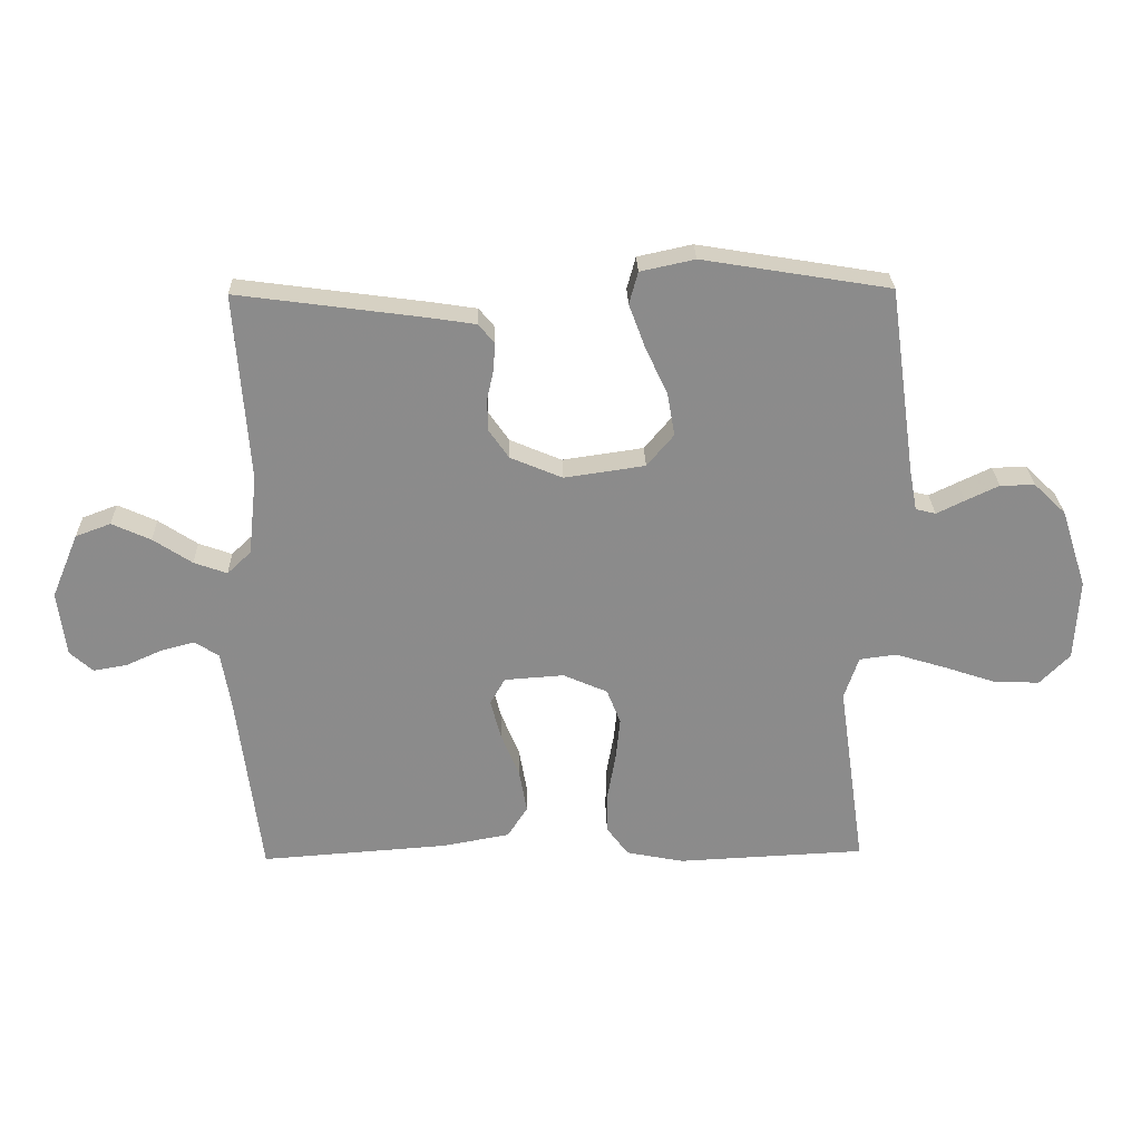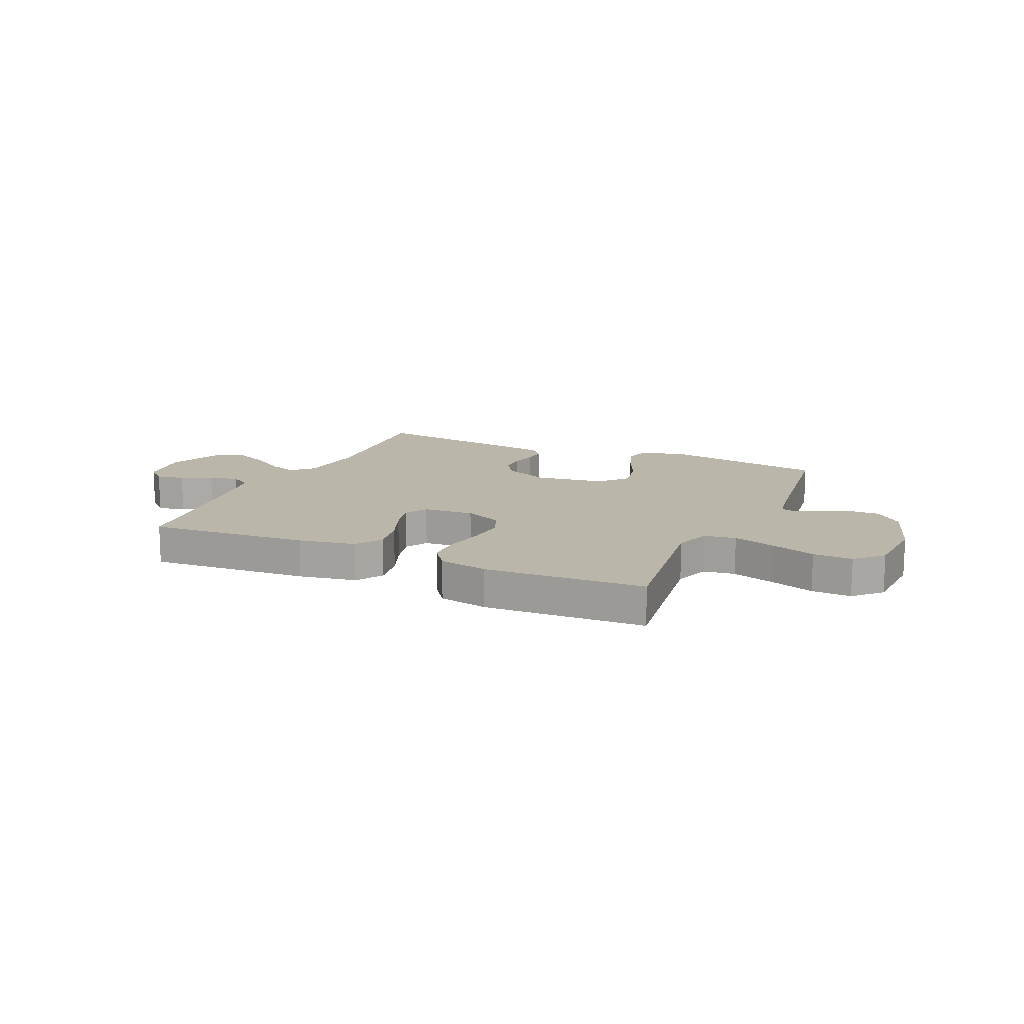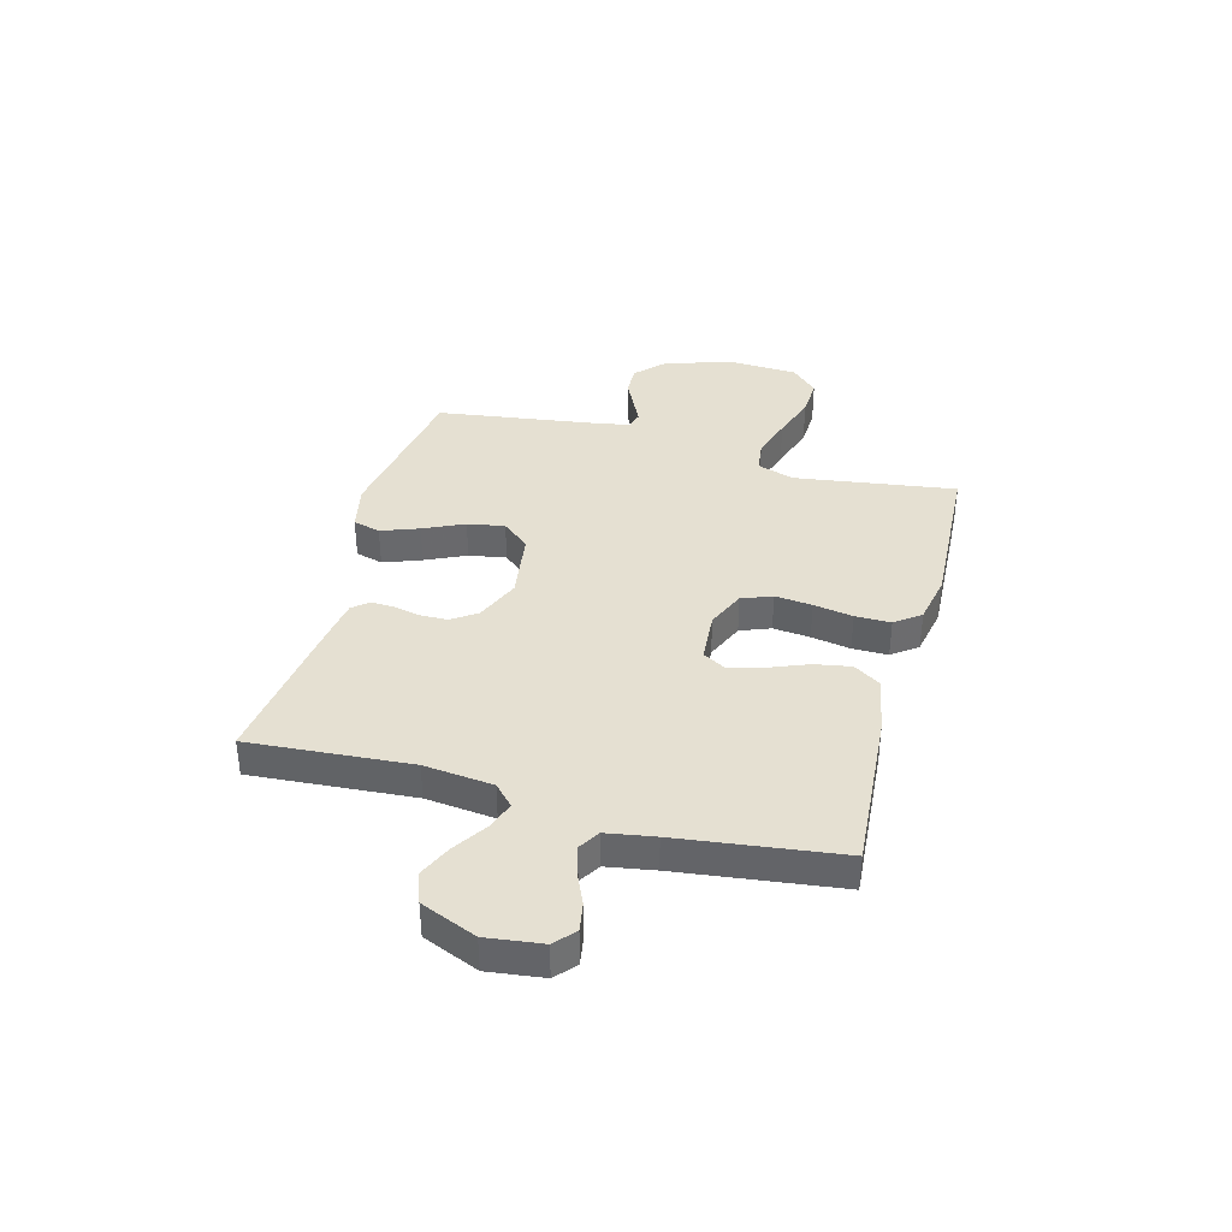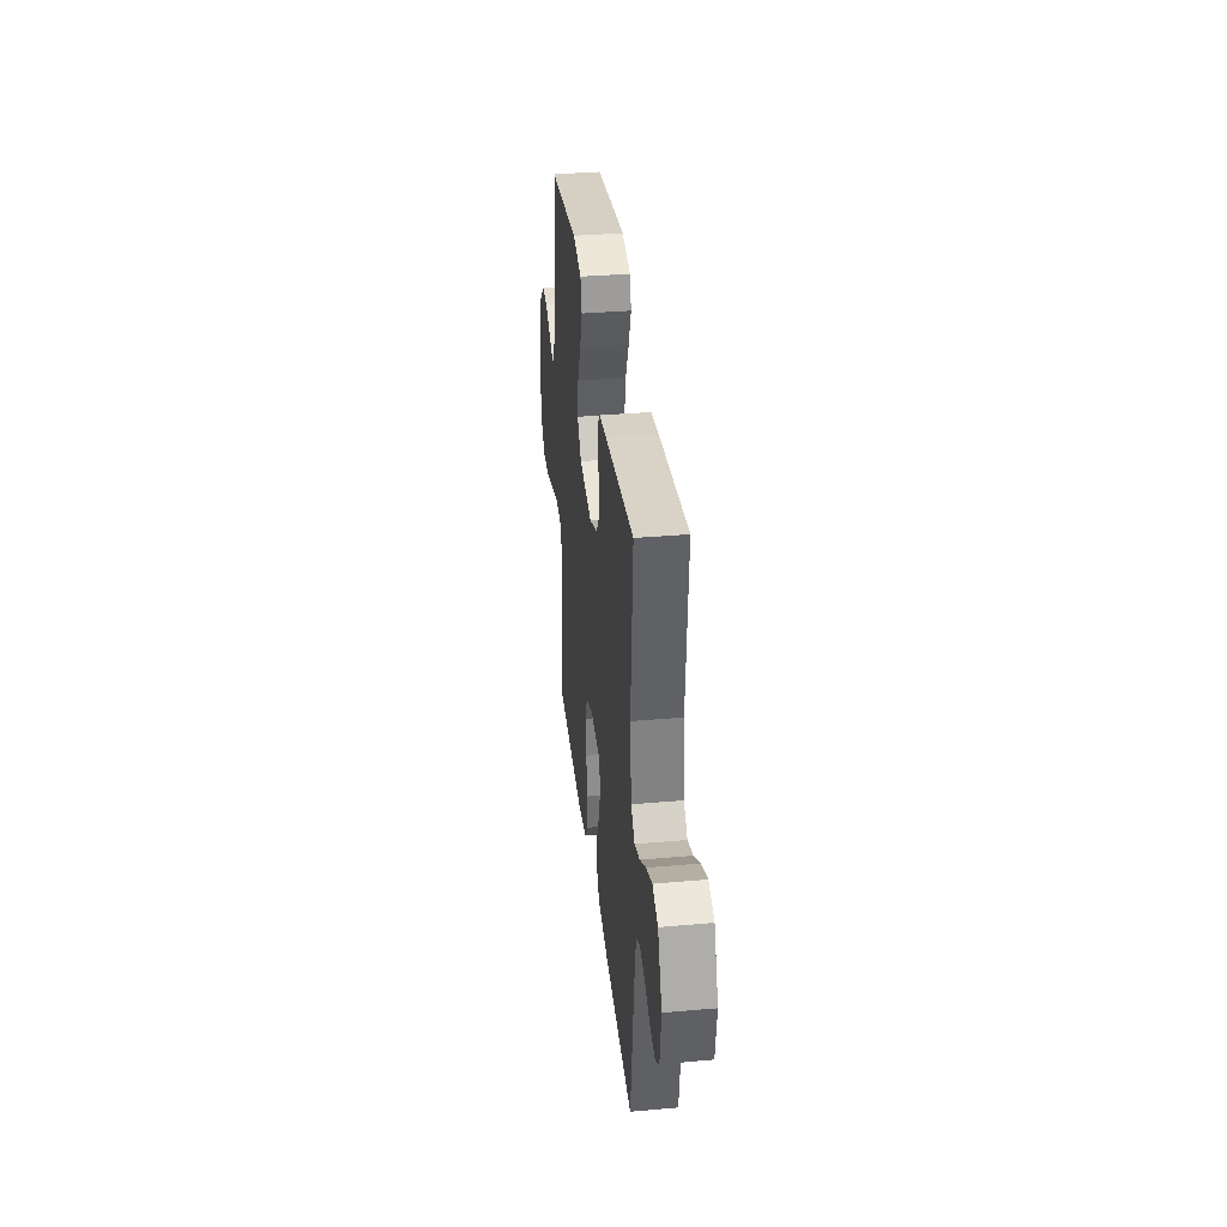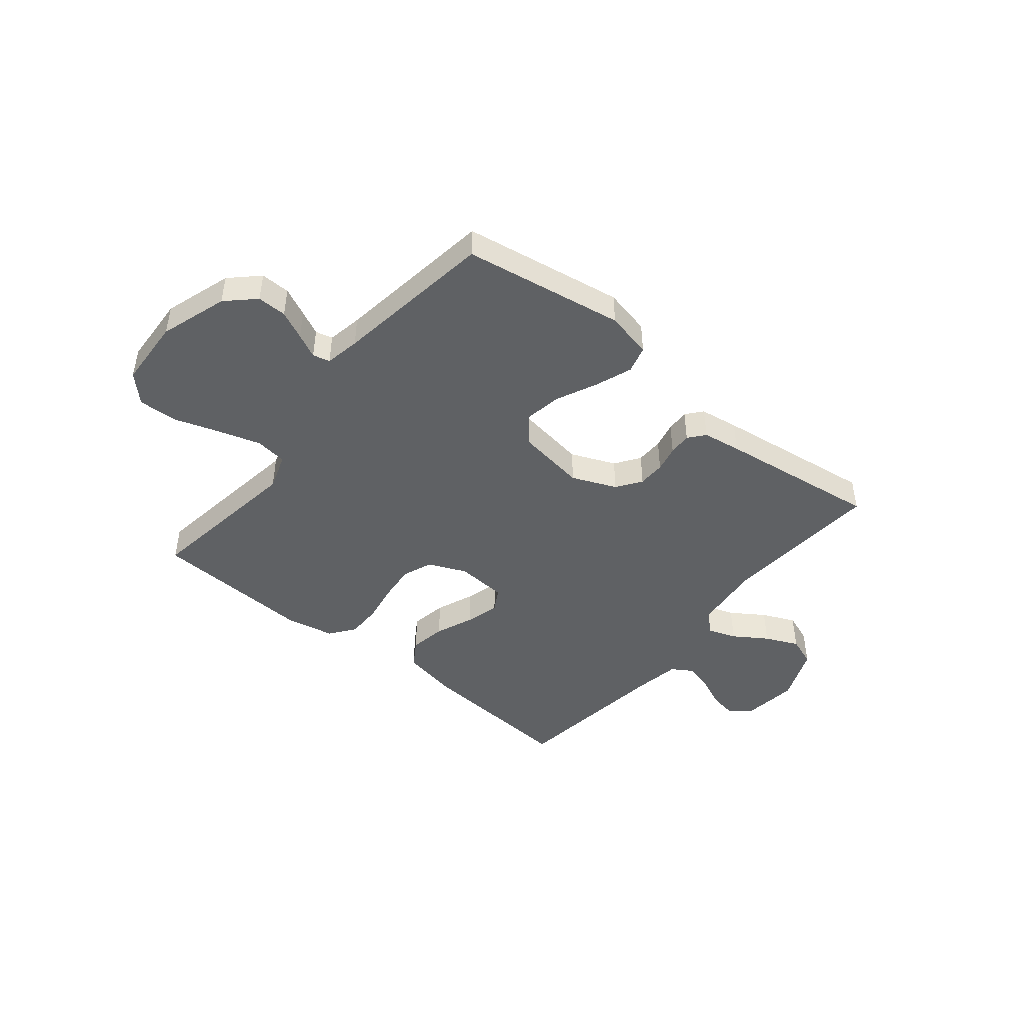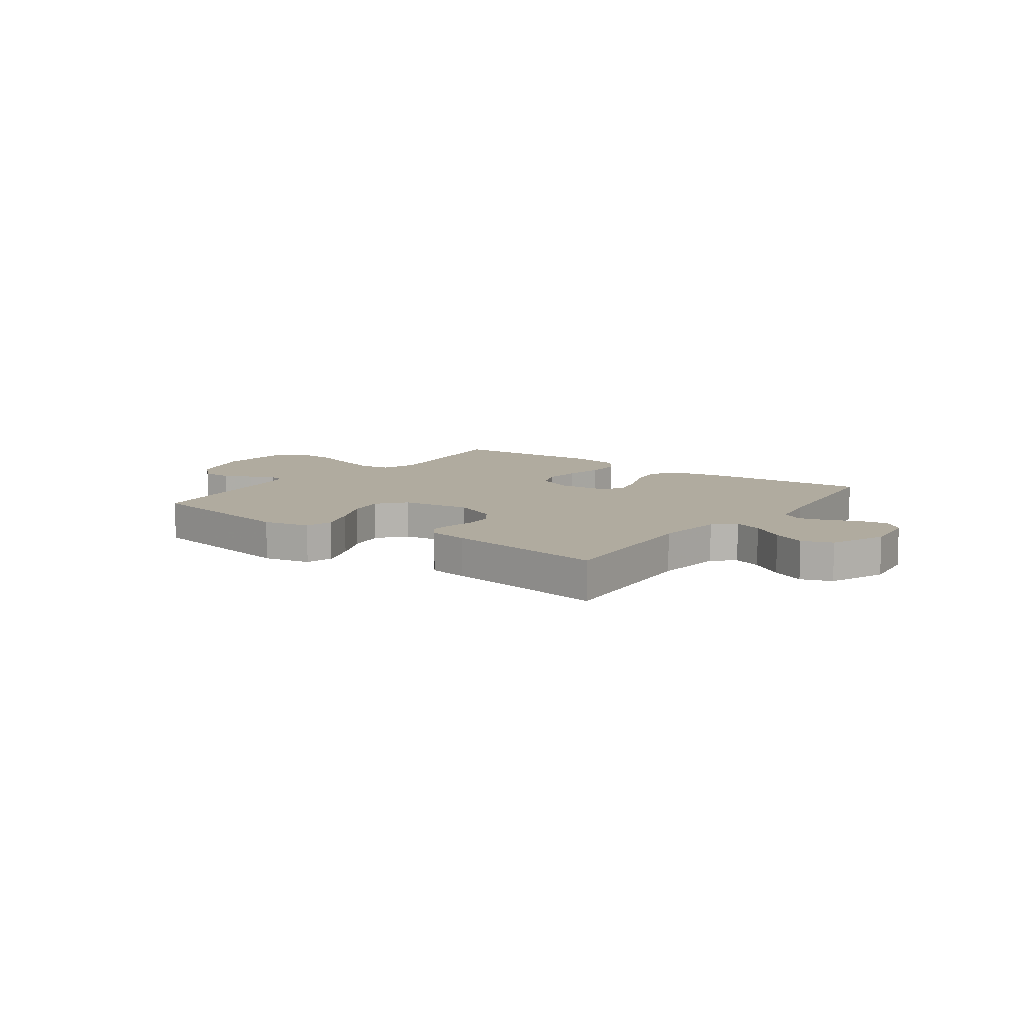
<metadata>
{"format":"obj","ext":"obj","renderer":"f3d","projection":"perspective","resolution":1024,"background":"white","views":[{"elev":26.2,"azim":178.6,"up":"+Z"},{"elev":13.9,"azim":-155.6,"up":"+Y"},{"elev":37.6,"azim":105.1,"up":"+Y"},{"elev":35.8,"azim":83.4,"up":"+Z"},{"elev":-45.6,"azim":-39.2,"up":"+Y"},{"elev":9.7,"azim":36.3,"up":"+Y"}]}
</metadata>
<code>
v -0.5 0.07 0.5
v -0.2 0.07 0.549
v -0.113 0.07 0.53
v -0.099 0.07 0.479
v -0.125 0.07 0.409
v -0.16 0.07 0.334
v -0.172 0.07 0.265
v -0.129 0.07 0.214
v 0 0.07 0.195
v 0.083 0.07 0.23
v 0.115 0.07 0.276
v 0.116 0.07 0.327
v 0.105 0.07 0.376
v 0.103 0.07 0.419
v 0.128 0.07 0.449
v 0.2 0.07 0.46
v 0.5 0.07 0.5
v 0.478 0.07 0.2
v 0.492 0.07 0.072
v 0.53 0.07 0.036
v 0.583 0.07 0.055
v 0.645 0.07 0.096
v 0.707 0.07 0.124
v 0.763 0.07 0.103
v 0.806 0.07 0
v 0.793 0.07 -0.103
v 0.756 0.07 -0.136
v 0.703 0.07 -0.127
v 0.645 0.07 -0.101
v 0.592 0.07 -0.087
v 0.553 0.07 -0.111
v 0.538 0.07 -0.2
v 0.5 0.07 -0.5
v 0.2 0.07 -0.478
v 0.093 0.07 -0.458
v 0.061 0.07 -0.408
v 0.073 0.07 -0.34
v 0.102 0.07 -0.268
v 0.119 0.07 -0.204
v 0.095 0.07 -0.162
v 0 0.07 -0.155
v -0.071 0.07 -0.186
v -0.093 0.07 -0.242
v -0.086 0.07 -0.311
v -0.073 0.07 -0.384
v -0.073 0.07 -0.45
v -0.108 0.07 -0.497
v -0.2 0.07 -0.515
v -0.5 0.07 -0.5
v -0.457 0.07 -0.2
v -0.48 0.07 -0.132
v -0.539 0.07 -0.124
v -0.618 0.07 -0.148
v -0.702 0.07 -0.176
v -0.776 0.07 -0.179
v -0.824 0.07 -0.13
v -0.831 0.07 0
v -0.79 0.07 0.126
v -0.739 0.07 0.175
v -0.684 0.07 0.174
v -0.631 0.07 0.149
v -0.586 0.07 0.127
v -0.554 0.07 0.135
v -0.542 0.07 0.2
v -0.5 0 0.5
v -0.2 0 0.549
v -0.113 0 0.53
v -0.099 0 0.479
v -0.125 0 0.409
v -0.16 0 0.334
v -0.172 0 0.265
v -0.129 0 0.214
v 0 0 0.195
v 0.083 0 0.23
v 0.115 0 0.276
v 0.116 0 0.327
v 0.105 0 0.376
v 0.103 0 0.419
v 0.128 0 0.449
v 0.2 0 0.46
v 0.5 0 0.5
v 0.478 0 0.2
v 0.492 0 0.072
v 0.53 0 0.036
v 0.583 0 0.055
v 0.645 0 0.096
v 0.707 0 0.124
v 0.763 0 0.103
v 0.806 0 0
v 0.793 0 -0.103
v 0.756 0 -0.136
v 0.703 0 -0.127
v 0.645 0 -0.101
v 0.592 0 -0.087
v 0.553 0 -0.111
v 0.538 0 -0.2
v 0.5 0 -0.5
v 0.2 0 -0.478
v 0.093 0 -0.458
v 0.061 0 -0.408
v 0.073 0 -0.34
v 0.102 0 -0.268
v 0.119 0 -0.204
v 0.095 0 -0.162
v 0 0 -0.155
v -0.071 0 -0.186
v -0.093 0 -0.242
v -0.086 0 -0.311
v -0.073 0 -0.384
v -0.073 0 -0.45
v -0.108 0 -0.497
v -0.2 0 -0.515
v -0.5 0 -0.5
v -0.457 0 -0.2
v -0.48 0 -0.132
v -0.539 0 -0.124
v -0.618 0 -0.148
v -0.702 0 -0.176
v -0.776 0 -0.179
v -0.824 0 -0.13
v -0.831 0 0
v -0.79 0 0.126
v -0.739 0 0.175
v -0.684 0 0.174
v -0.631 0 0.149
v -0.586 0 0.127
v -0.554 0 0.135
v -0.542 0 0.2
f 59 60 61 62
f 57 58 59 62
f 57 62 63
f 56 57 63
f 53 54 55 56
f 52 53 56 63
f 51 52 63 64
f 47 48 49 50
f 44 45 46 47
f 43 44 47 50
f 42 43 50 51
f 35 36 37 38
f 35 38 39
f 32 33 34 35
f 31 32 35 39
f 30 31 39 40
f 26 27 28 29
f 26 29 30
f 25 26 30
f 21 22 23 24
f 20 21 24 25
f 15 16 17 18
f 15 18 19
f 12 13 14 15
f 11 12 15 19
f 10 11 19 20
f 3 4 5 6
f 1 2 3 6
f 1 6 7
f 64 1 7 8
f 41 42 51 64
f 20 25 30 40
f 9 10 20 40
f 40 41 64
f 8 9 40 64
f 126 125 124 123
f 126 123 122 121
f 127 126 121
f 127 121 120
f 120 119 118 117
f 127 120 117 116
f 128 127 116 115
f 114 113 112 111
f 111 110 109 108
f 114 111 108 107
f 115 114 107 106
f 102 101 100 99
f 103 102 99
f 99 98 97 96
f 103 99 96 95
f 104 103 95 94
f 93 92 91 90
f 94 93 90
f 94 90 89
f 88 87 86 85
f 89 88 85 84
f 82 81 80 79
f 83 82 79
f 79 78 77 76
f 83 79 76 75
f 84 83 75 74
f 70 69 68 67
f 70 67 66 65
f 71 70 65
f 72 71 65 128
f 128 115 106 105
f 104 94 89 84
f 104 84 74 73
f 128 105 104
f 128 104 73 72
f 1 65 66 2
f 2 66 67 3
f 3 67 68 4
f 4 68 69 5
f 5 69 70 6
f 6 70 71 7
f 7 71 72 8
f 8 72 73 9
f 9 73 74 10
f 10 74 75 11
f 11 75 76 12
f 12 76 77 13
f 13 77 78 14
f 14 78 79 15
f 15 79 80 16
f 16 80 81 17
f 17 81 82 18
f 18 82 83 19
f 19 83 84 20
f 20 84 85 21
f 21 85 86 22
f 22 86 87 23
f 23 87 88 24
f 24 88 89 25
f 25 89 90 26
f 26 90 91 27
f 27 91 92 28
f 28 92 93 29
f 29 93 94 30
f 30 94 95 31
f 31 95 96 32
f 32 96 97 33
f 33 97 98 34
f 34 98 99 35
f 35 99 100 36
f 36 100 101 37
f 37 101 102 38
f 38 102 103 39
f 39 103 104 40
f 40 104 105 41
f 41 105 106 42
f 42 106 107 43
f 43 107 108 44
f 44 108 109 45
f 45 109 110 46
f 46 110 111 47
f 47 111 112 48
f 48 112 113 49
f 49 113 114 50
f 50 114 115 51
f 51 115 116 52
f 52 116 117 53
f 53 117 118 54
f 54 118 119 55
f 55 119 120 56
f 56 120 121 57
f 57 121 122 58
f 58 122 123 59
f 59 123 124 60
f 60 124 125 61
f 61 125 126 62
f 62 126 127 63
f 63 127 128 64
f 64 128 65 1

</code>
